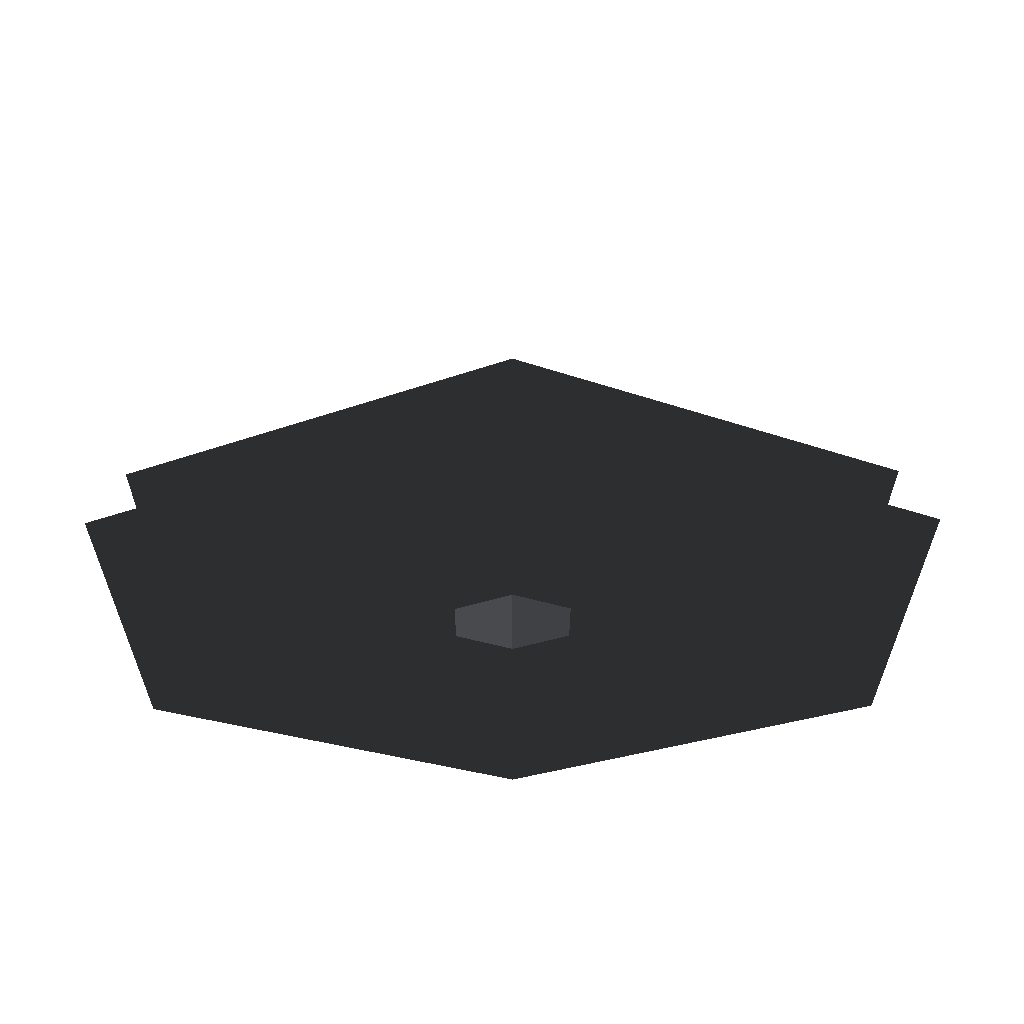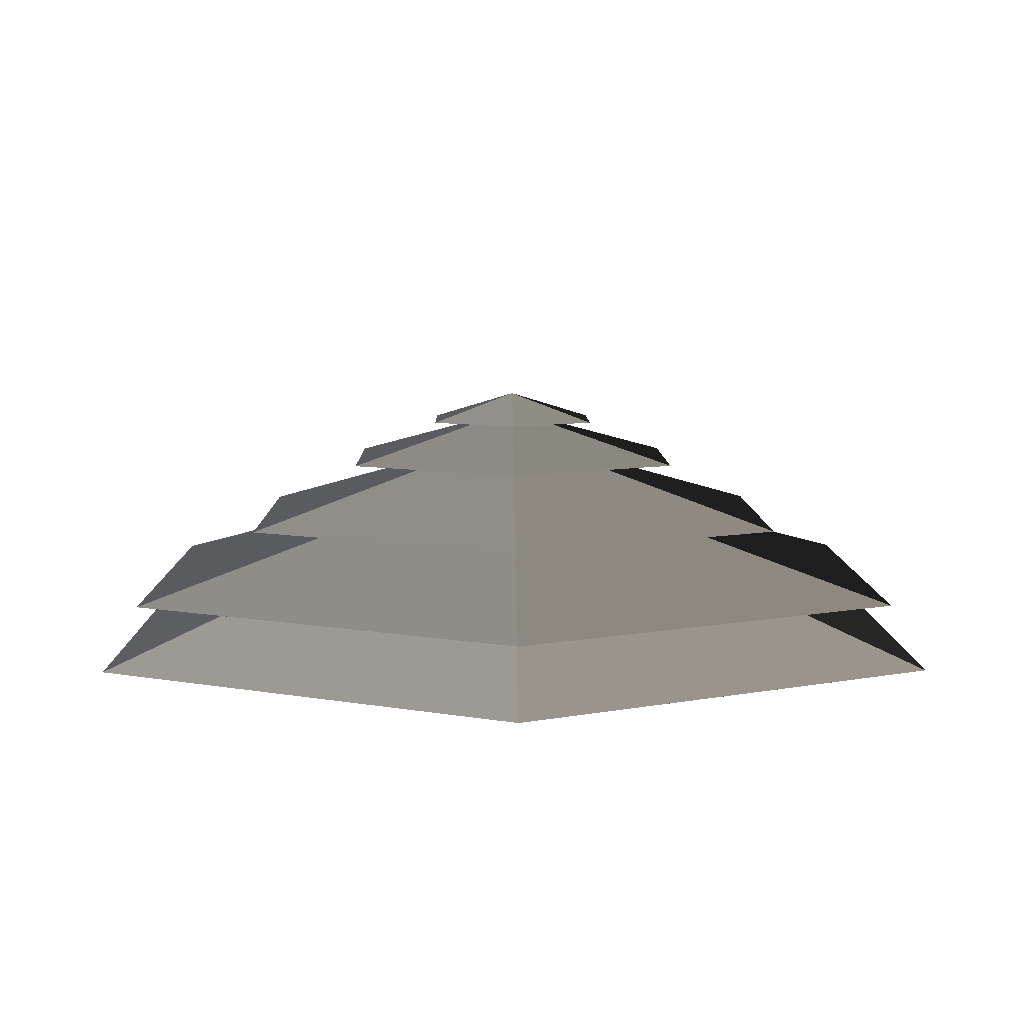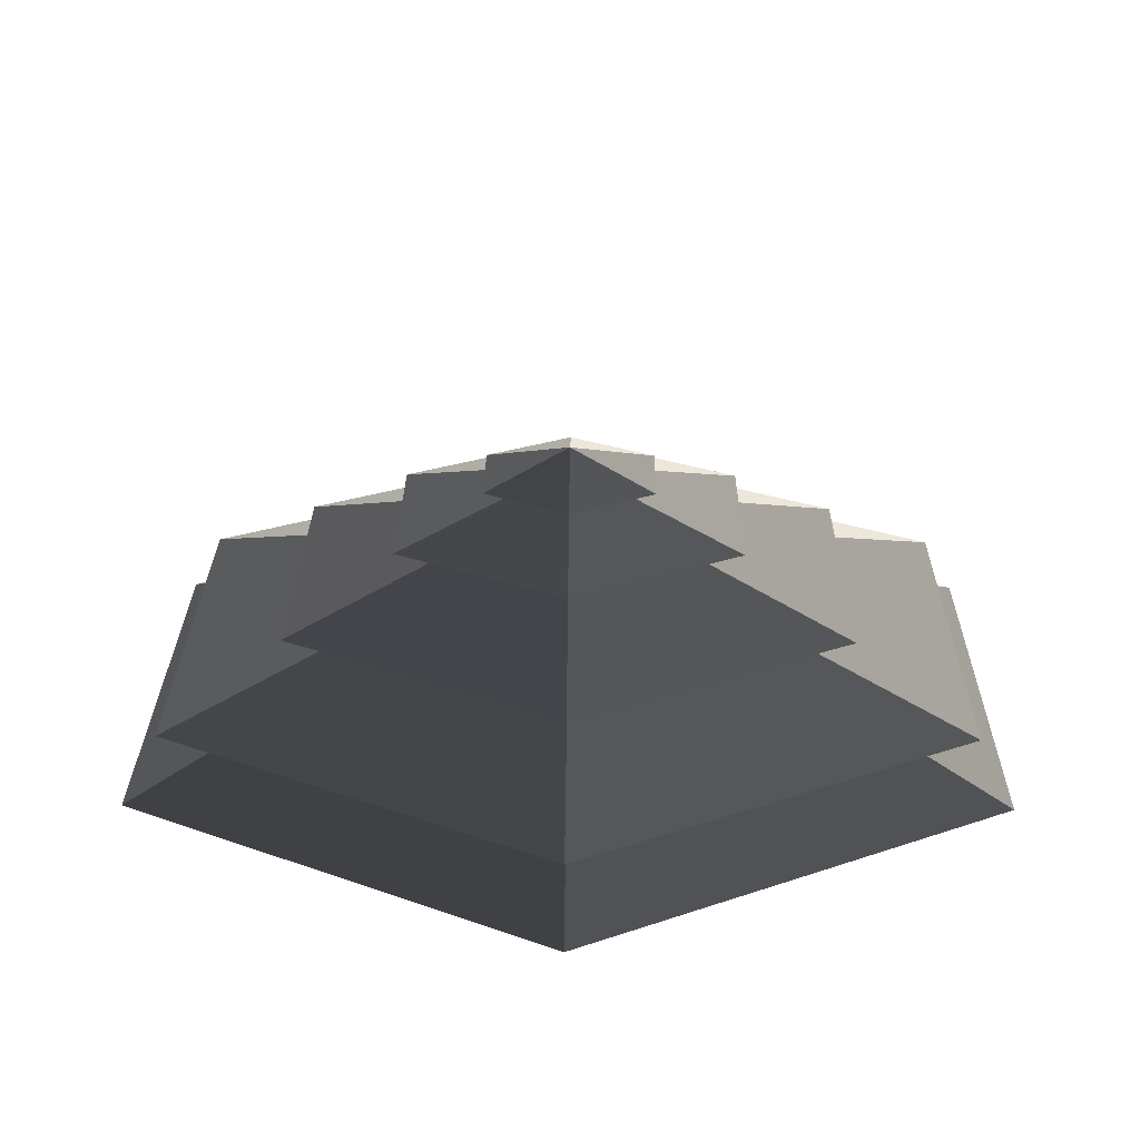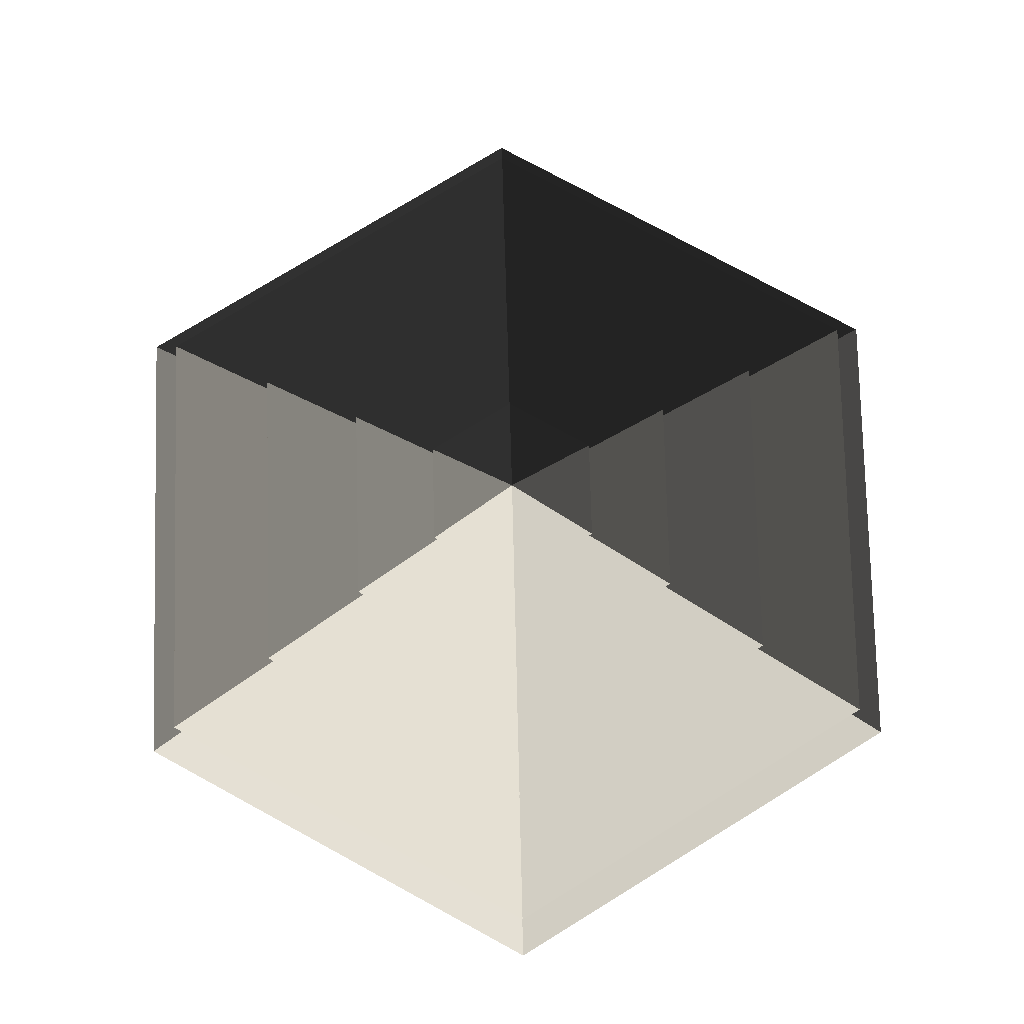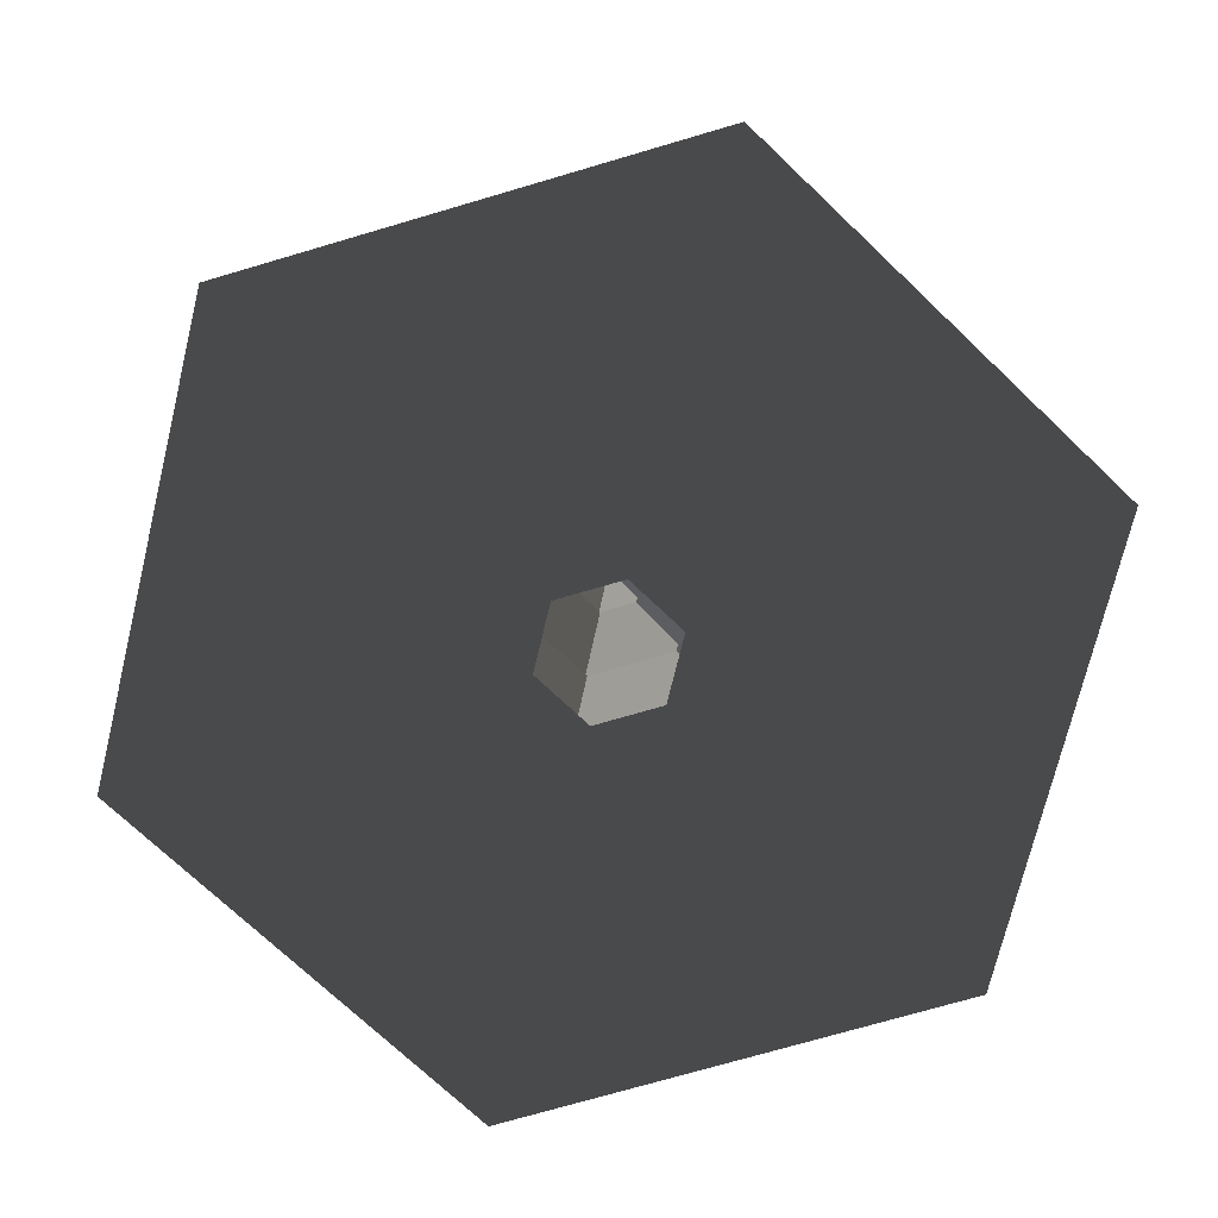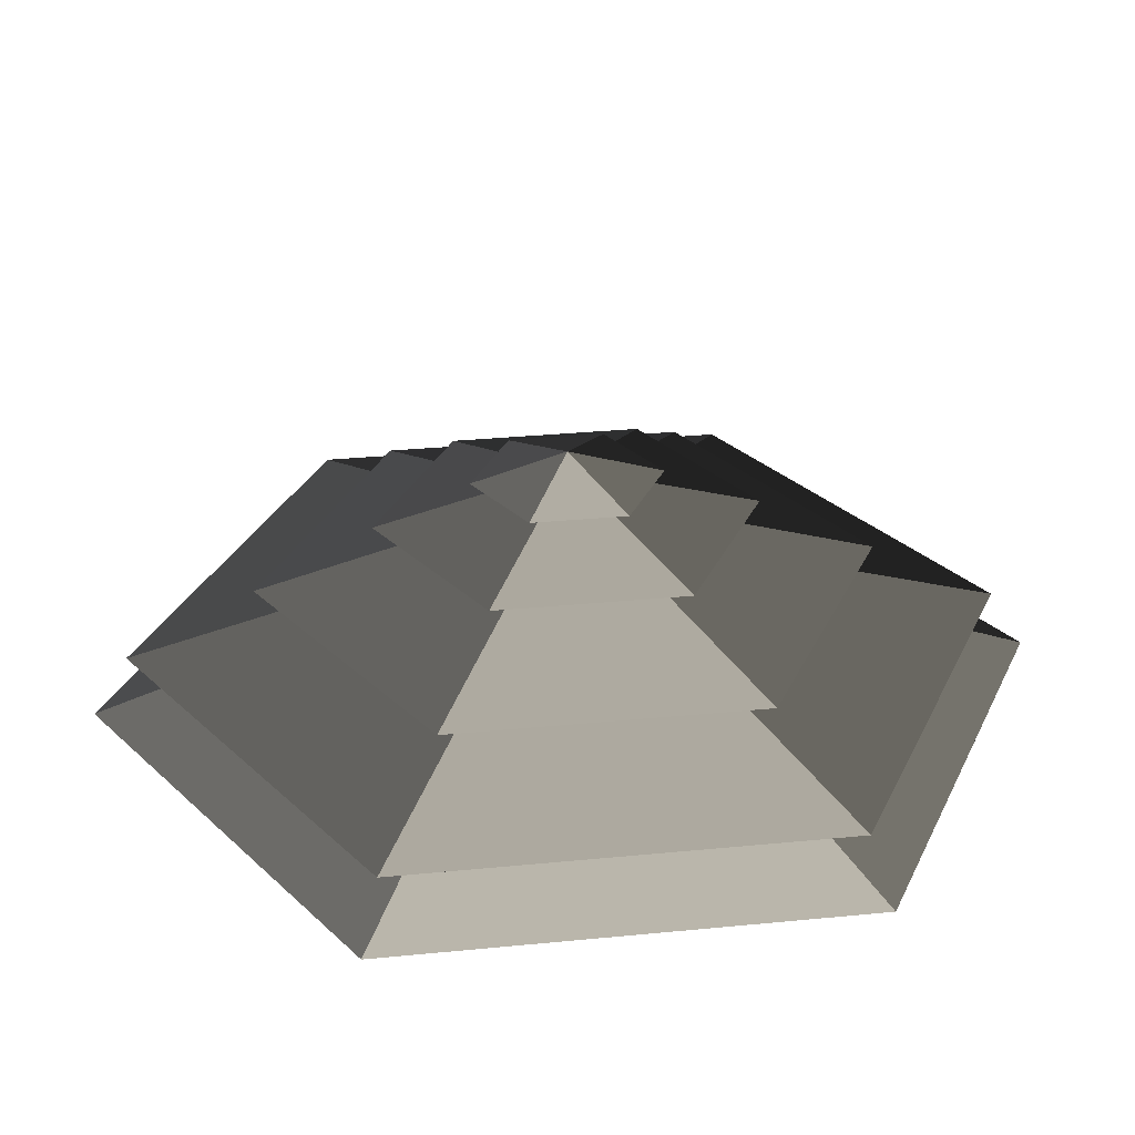
<metadata>
{"format":"obj","ext":"obj","renderer":"f3d","projection":"perspective","resolution":1024,"background":"white","views":[{"elev":63.1,"azim":179.7,"up":"+Y"},{"elev":7.2,"azim":-60.7,"up":"+Z"},{"elev":25.1,"azim":-179.4,"up":"+Z"},{"elev":77.7,"azim":-1.5,"up":"+Z"},{"elev":-72.7,"azim":-133.6,"up":"+Z"},{"elev":31.2,"azim":-37.9,"up":"+Z"}]}
</metadata>
<code>
v -10.39 6 3.994
v -70.82 40.89 3.994
v -70.82 -40.89 3.994
v -10.39 -6 3.994
v 3.059e-05 12 3.994
v 9.297e-06 81.78 3.994
v 10.39 6 3.994
v 70.82 40.89 3.994
v 1.868e-06 -81.78 3.994
v -2.979e-06 -12 3.994
v 70.82 -40.89 3.994
v 10.39 -6 3.994
v 9.297e-06 81.78 3.994
v -6.292e-06 51.36 14.77
v -44.48 25.68 14.77
v -70.82 40.89 3.994
v -44.48 25.68 14.77
v -65.28 37.69 14.77
v -65.28 -37.69 14.77
v -44.48 -25.68 14.77
v -6.292e-06 51.36 14.77
v 1.008e-05 75.38 14.77
v 44.48 25.68 14.77
v 65.28 37.69 14.77
v 1.631e-05 -75.38 14.77
v 3.268e-05 -51.36 14.77
v 65.28 -37.69 14.77
v 44.48 -25.68 14.77
v -70.82 -40.89 3.994
v -44.48 -25.68 14.77
v 3.268e-05 -51.36 14.77
v 1.868e-06 -81.78 3.994
v 70.82 -40.89 3.994
v 44.48 -25.68 14.77
v 44.48 25.68 14.77
v 70.82 40.89 3.994
v -70.82 40.89 3.994
v -44.48 25.68 14.77
v -44.48 -25.68 14.77
v -70.82 -40.89 3.994
v 1.868e-06 -81.78 3.994
v 3.268e-05 -51.36 14.77
v 44.48 -25.68 14.77
v 70.82 -40.89 3.994
v 70.82 40.89 3.994
v 44.48 25.68 14.77
v -6.292e-06 51.36 14.77
v 9.297e-06 81.78 3.994
v 1.008e-05 75.38 14.77
v 2.441e-05 33.42 26.26
v -28.94 16.71 26.26
v -65.28 37.69 14.77
v -28.94 16.71 26.26
v -46.13 26.63 26.26
v -46.13 -26.63 26.26
v -28.94 -16.71 26.26
v 2.441e-05 33.42 26.26
v 2.923e-05 53.27 26.26
v 28.94 16.71 26.26
v 46.13 26.63 26.26
v -4.152e-06 -53.27 26.26
v 6.733e-07 -33.42 26.26
v 46.13 -26.63 26.26
v 28.94 -16.71 26.26
v -65.28 -37.69 14.77
v -28.94 -16.71 26.26
v 6.733e-07 -33.42 26.26
v 1.631e-05 -75.38 14.77
v 65.28 -37.69 14.77
v 28.94 -16.71 26.26
v 28.94 16.71 26.26
v 65.28 37.69 14.77
v -65.28 37.69 14.77
v -28.94 16.71 26.26
v -28.94 -16.71 26.26
v -65.28 -37.69 14.77
v 1.631e-05 -75.38 14.77
v 6.733e-07 -33.42 26.26
v 28.94 -16.71 26.26
v 65.28 -37.69 14.77
v 65.28 37.69 14.77
v 28.94 16.71 26.26
v 2.441e-05 33.42 26.26
v 1.008e-05 75.38 14.77
v -46.13 -26.63 26.26
v -13.19 -7.617 36.94
v 2.018e-05 -15.23 36.94
v -4.152e-06 -53.27 26.26
v 2.018e-05 -15.23 36.94
v -1.343e-05 -32.93 36.94
v 28.51 -16.46 36.94
v 13.19 -7.617 36.94
v -13.19 -7.617 36.94
v -28.51 -16.46 36.94
v 28.51 16.46 36.94
v 13.19 7.618 36.94
v 4.4e-06 32.93 36.94
v 3.682e-06 15.23 36.94
v -28.51 16.46 36.94
v -13.19 7.618 36.94
v 46.13 -26.63 26.26
v 13.19 -7.617 36.94
v 13.19 7.618 36.94
v 46.13 26.63 26.26
v -46.13 26.63 26.26
v -13.19 7.618 36.94
v -13.19 -7.617 36.94
v -46.13 -26.63 26.26
v -4.152e-06 -53.27 26.26
v 2.018e-05 -15.23 36.94
v 13.19 -7.617 36.94
v 46.13 -26.63 26.26
v 46.13 26.63 26.26
v 13.19 7.618 36.94
v 3.682e-06 15.23 36.94
v 2.923e-05 53.27 26.26
v 2.923e-05 53.27 26.26
v 3.682e-06 15.23 36.94
v -13.19 7.618 36.94
v -46.13 26.63 26.26
v 28.51 -16.46 36.94
v 5.388 -3.111 44.08
v 5.388 3.111 44.08
v 28.51 16.46 36.94
v 5.388 3.111 44.08
v 14.22 8.211 44.08
v 4.618e-05 16.42 44.08
v -1.378e-05 6.222 44.08
v -14.22 8.211 44.08
v -5.388 3.111 44.08
v 5.388 -3.111 44.08
v 14.22 -8.21 44.08
v -14.22 -8.21 44.08
v -5.388 -3.111 44.08
v -7.198e-06 -16.42 44.08
v 3.935e-06 -6.222 44.08
v -28.51 16.46 36.94
v -5.388 3.111 44.08
v -5.388 -3.111 44.08
v -28.51 -16.46 36.94
v -1.343e-05 -32.93 36.94
v 3.935e-06 -6.222 44.08
v 5.388 -3.111 44.08
v 28.51 -16.46 36.94
v 28.51 16.46 36.94
v 5.388 3.111 44.08
v -1.378e-05 6.222 44.08
v 4.4e-06 32.93 36.94
v 4.4e-06 32.93 36.94
v -1.378e-05 6.222 44.08
v -5.388 3.111 44.08
v -28.51 16.46 36.94
v -28.51 -16.46 36.94
v -5.388 -3.111 44.08
v 3.935e-06 -6.222 44.08
v -1.343e-05 -32.93 36.94
v -14.22 8.211 44.08
v -2.165e-05 6.481e-05 48.94
v -14.22 -8.21 44.08
v -7.198e-06 -16.42 44.08
v -2.165e-05 6.481e-05 48.94
v 14.22 -8.21 44.08
v 14.22 8.211 44.08
v -2.165e-05 6.481e-05 48.94
v 4.618e-05 16.42 44.08
v 4.618e-05 16.42 44.08
v -2.165e-05 6.481e-05 48.94
v -14.22 8.211 44.08
v -14.22 -8.21 44.08
v -2.165e-05 6.481e-05 48.94
v -7.198e-06 -16.42 44.08
v 14.22 -8.21 44.08
v -2.165e-05 6.481e-05 48.94
v 14.22 8.211 44.08
g Cylinder_105_2223_294
f 1 3 2
f 1 4 3
f 5 1 2
f 5 2 6
f 7 5 6
f 7 6 8
f 4 9 3
f 4 10 9
f 10 11 9
f 10 12 11
f 12 8 11
f 12 7 8
f 13 15 14
f 13 16 15
f 17 19 18
f 17 20 19
f 21 17 18
f 21 18 22
f 23 21 22
f 23 22 24
f 20 25 19
f 20 26 25
f 26 27 25
f 26 28 27
f 28 24 27
f 28 23 24
f 29 31 30
f 29 32 31
f 33 35 34
f 33 36 35
f 37 39 38
f 37 40 39
f 41 43 42
f 41 44 43
f 45 47 46
f 45 48 47
f 49 51 50
f 49 52 51
f 53 55 54
f 53 56 55
f 57 53 54
f 57 54 58
f 59 57 58
f 59 58 60
f 56 61 55
f 56 62 61
f 62 63 61
f 62 64 63
f 64 60 63
f 64 59 60
f 65 67 66
f 65 68 67
f 69 71 70
f 69 72 71
f 73 75 74
f 73 76 75
f 77 79 78
f 77 80 79
f 81 83 82
f 81 84 83
f 85 87 86
f 85 88 87
f 89 91 90
f 89 92 91
f 93 89 90
f 93 90 94
f 92 95 91
f 92 96 95
f 96 97 95
f 96 98 97
f 98 99 97
f 98 100 99
f 100 94 99
f 100 93 94
f 101 103 102
f 101 104 103
f 105 107 106
f 105 108 107
f 109 111 110
f 109 112 111
f 113 115 114
f 113 116 115
f 117 119 118
f 117 120 119
f 121 123 122
f 121 124 123
f 125 127 126
f 125 128 127
f 128 129 127
f 128 130 129
f 131 125 126
f 131 126 132
f 130 133 129
f 130 134 133
f 134 135 133
f 134 136 135
f 136 132 135
f 136 131 132
f 137 139 138
f 137 140 139
f 141 143 142
f 141 144 143
f 145 147 146
f 145 148 147
f 149 151 150
f 149 152 151
f 153 155 154
f 153 156 155
f 157 159 158
f 160 162 161
f 163 165 164
f 166 168 167
f 169 171 170
f 172 174 173

</code>
